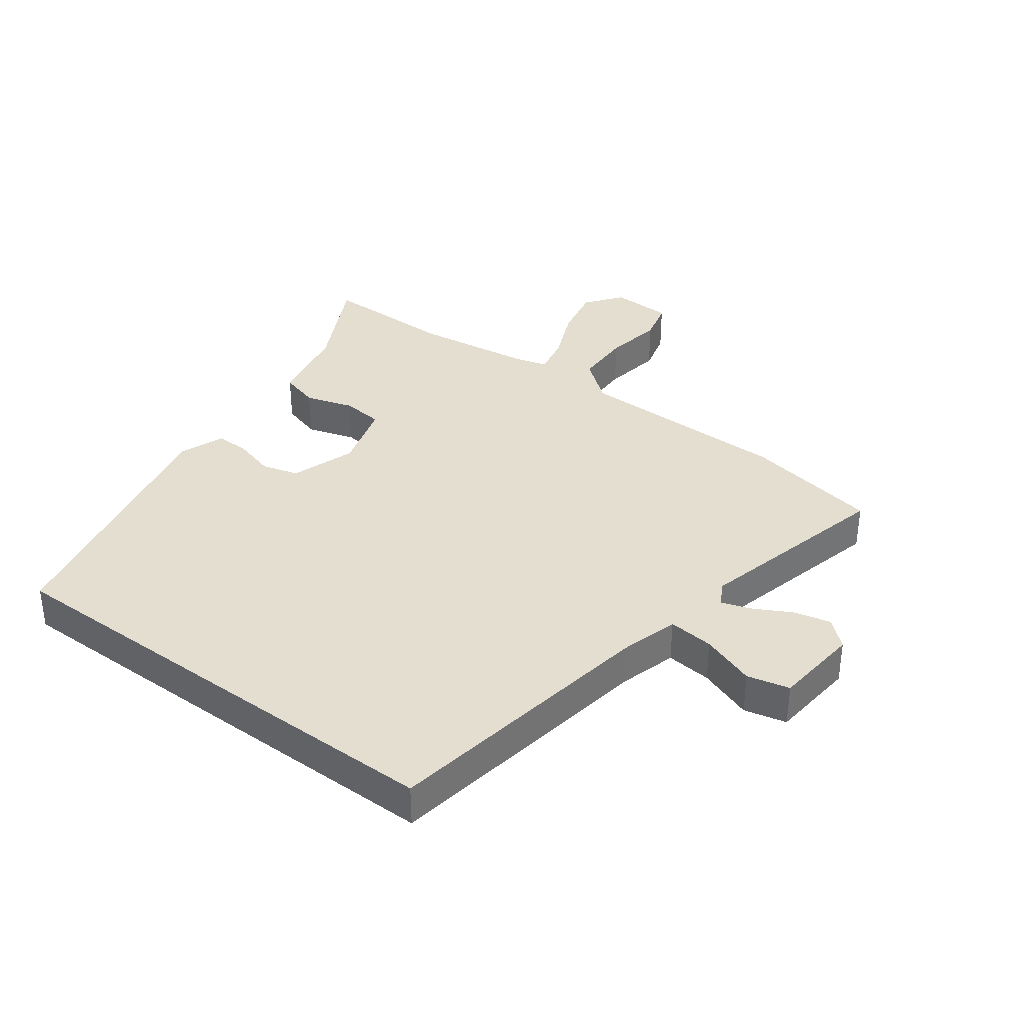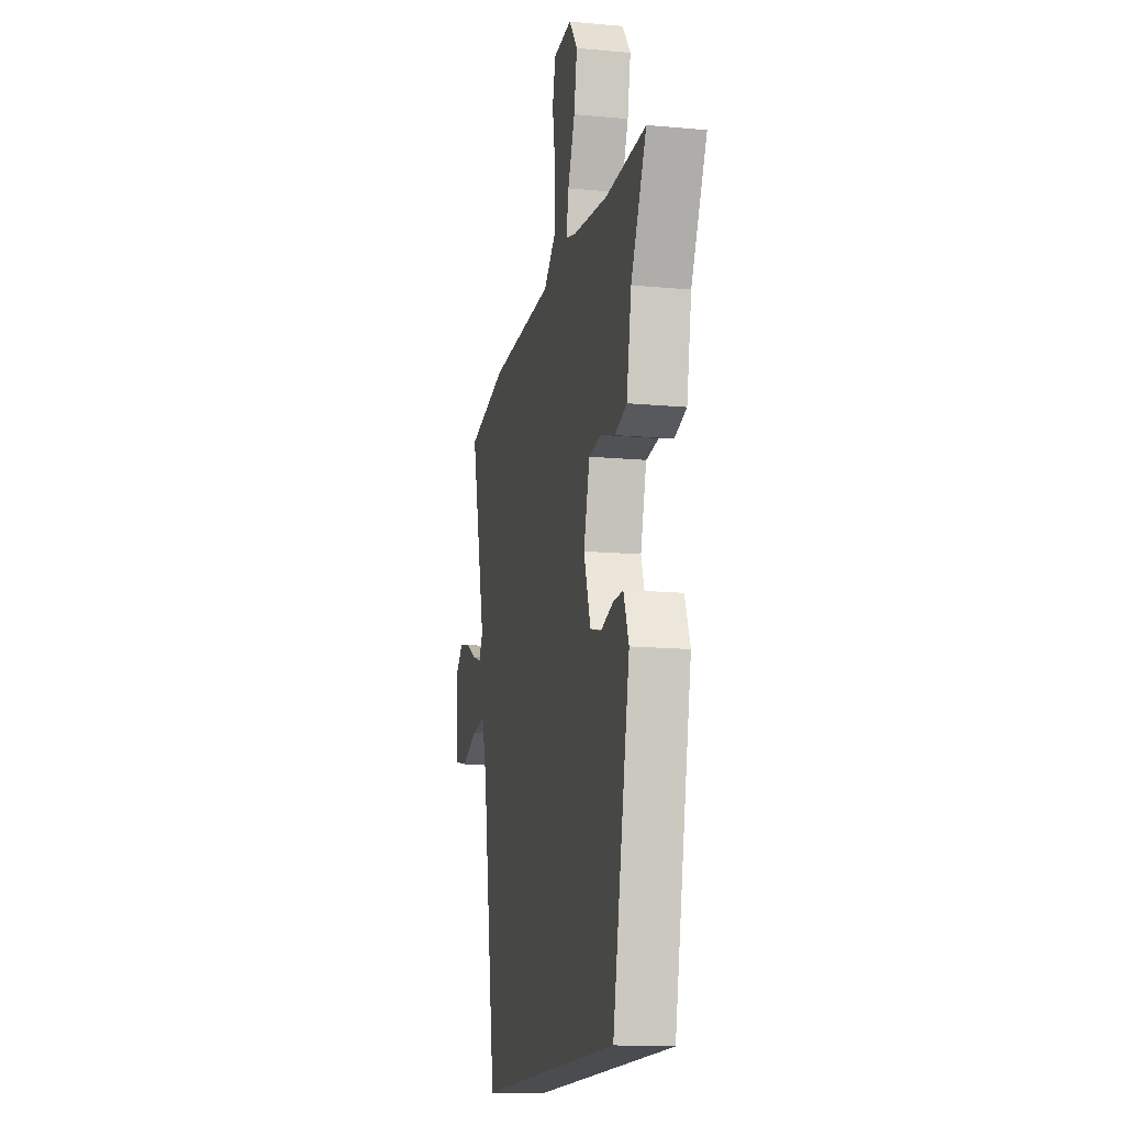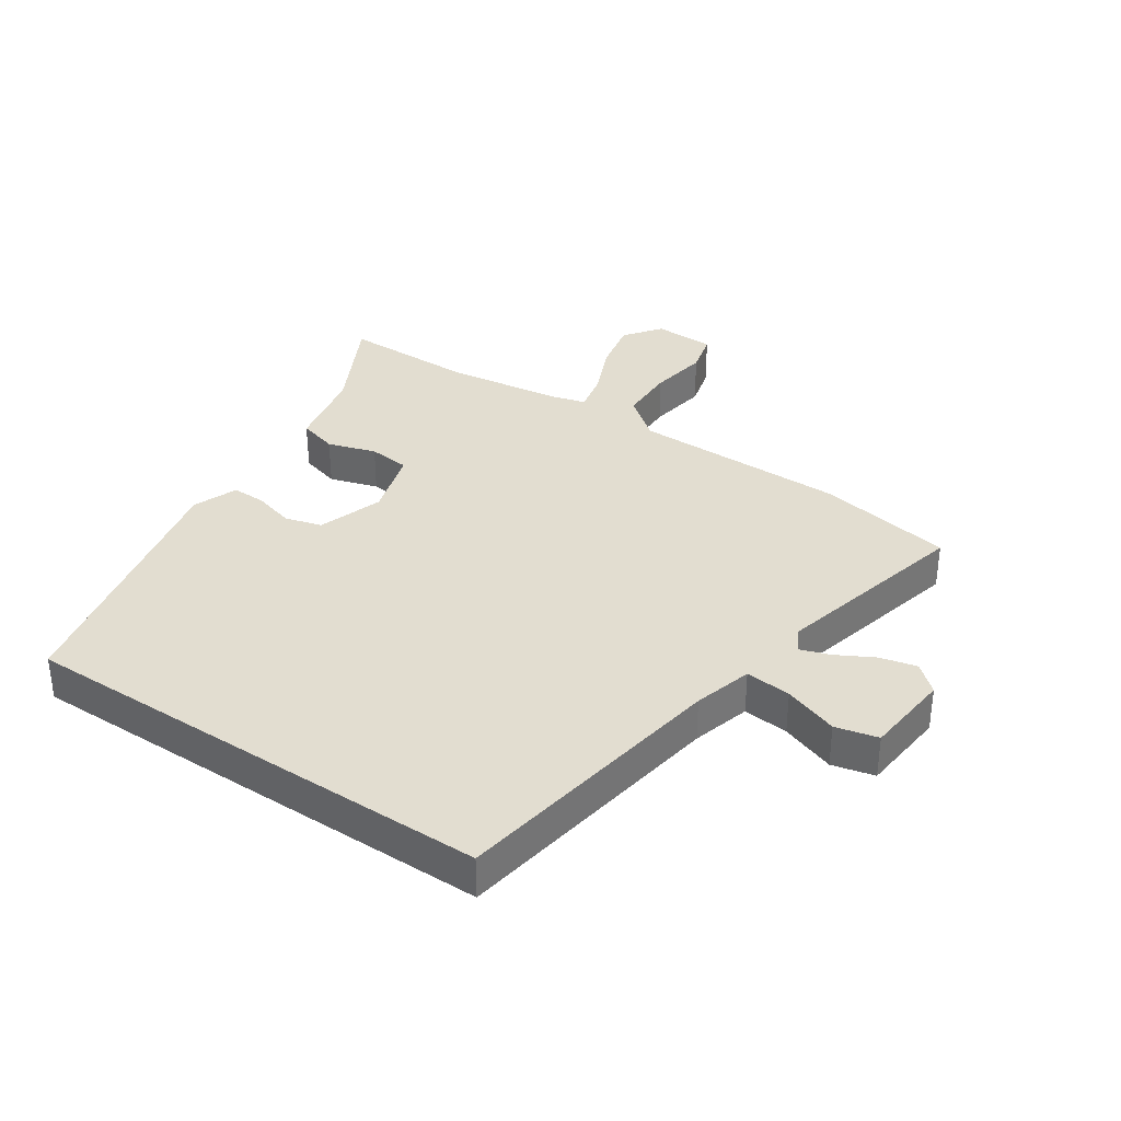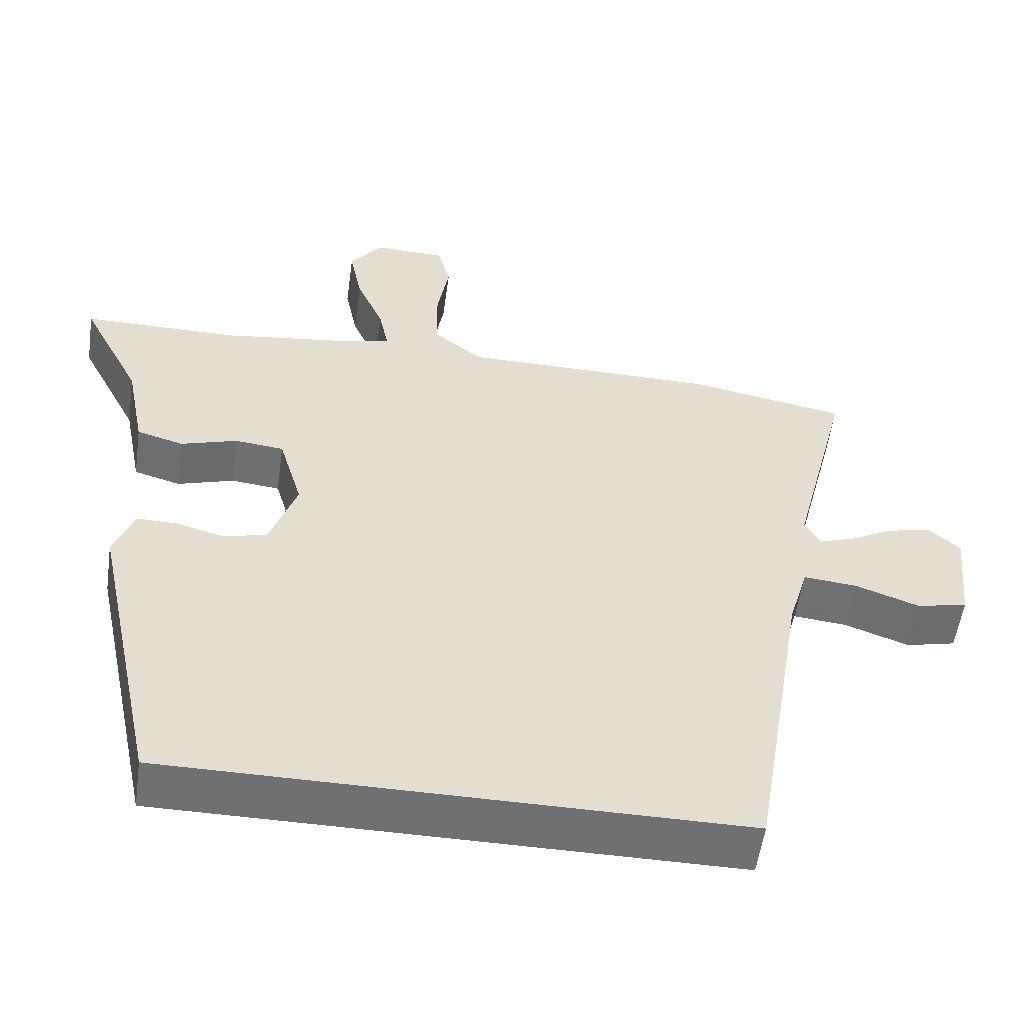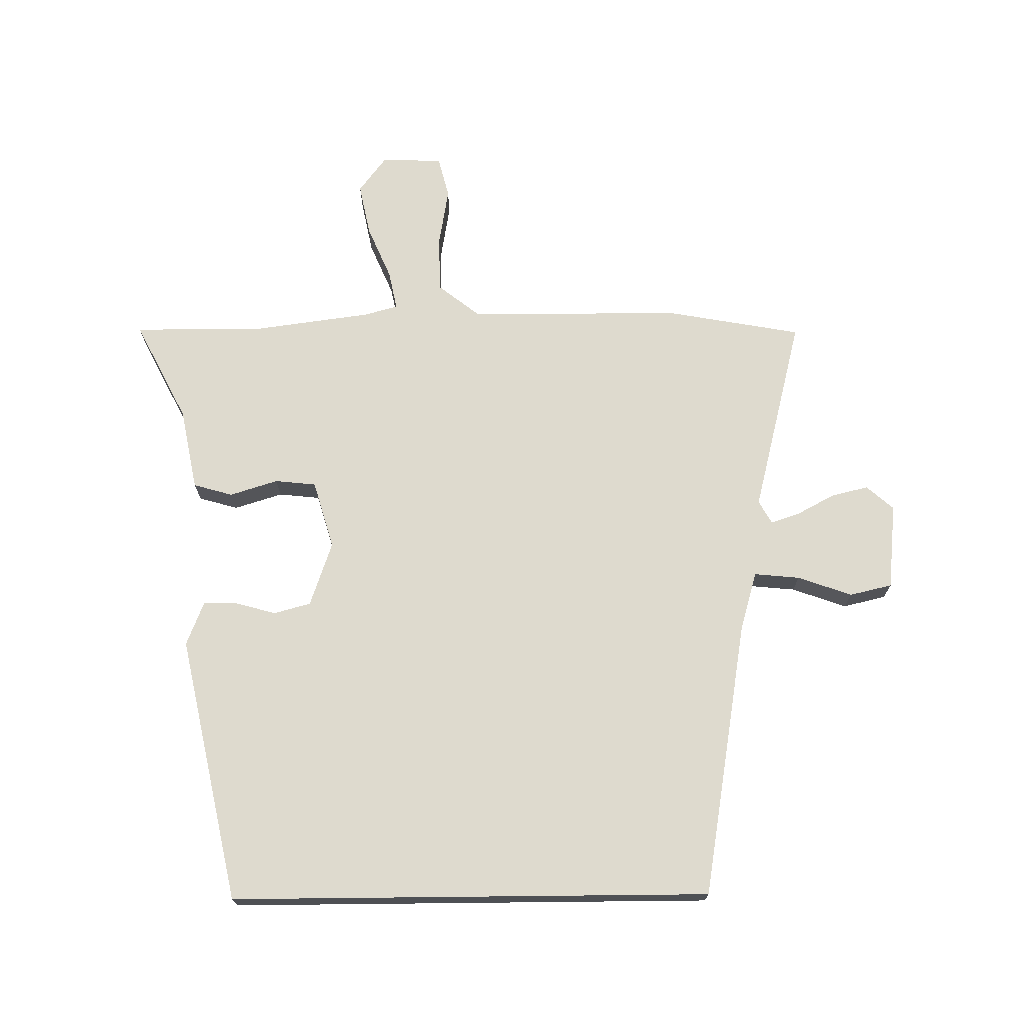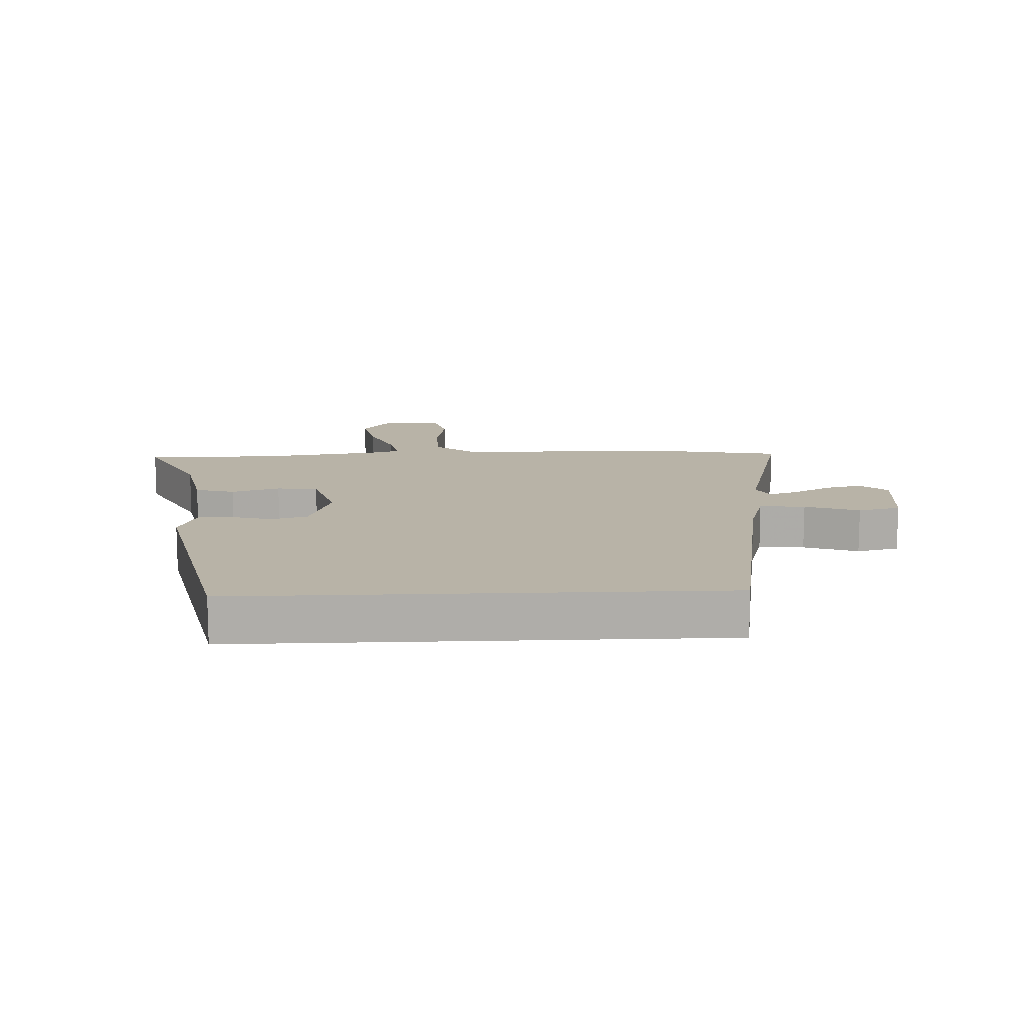
<metadata>
{"format":"obj","ext":"obj","renderer":"f3d","projection":"perspective","resolution":1024,"background":"white","views":[{"elev":36.4,"azim":-143.5,"up":"+Y"},{"elev":-14.8,"azim":78.7,"up":"+Z"},{"elev":35.3,"azim":-146.3,"up":"+Y"},{"elev":-55.0,"azim":172.0,"up":"+Z"},{"elev":71.3,"azim":179.4,"up":"+Y"},{"elev":12.9,"azim":177.5,"up":"+Y"}]}
</metadata>
<code>
v 0.367 0.07 -0.5
v -0.401 0.07 -0.5
v -0.475 0.07 -0.055
v -0.502 0.07 0.038
v -0.575 0.07 0.031
v -0.662 0.07 0
v -0.73 0.07 0.016
v -0.744 0.07 0.154
v -0.701 0.07 0.192
v -0.642 0.07 0.178
v -0.582 0.07 0.146
v -0.535 0.07 0.13
v -0.514 0.07 0.167
v -0.594 0.07 0.483
v -0.378 0.07 0.522
v -0.034 0.07 0.524
v 0.033 0.07 0.577
v 0.034 0.07 0.668
v 0.018 0.07 0.762
v 0.035 0.07 0.828
v 0.133 0.07 0.831
v 0.177 0.07 0.773
v 0.16 0.07 0.689
v 0.123 0.07 0.603
v 0.11 0.07 0.54
v 0.164 0.07 0.525
v 0.35 0.07 0.5
v 0.562 0.07 0.5
v 0.48 0.07 0.34
v 0.454 0.07 0.208
v 0.391 0.07 0.19
v 0.314 0.07 0.214
v 0.248 0.07 0.207
v 0.216 0.07 0.098
v 0.252 0.07 -0.006
v 0.311 0.07 -0.022
v 0.376 0.07 -0.004
v 0.43 0.07 -0.003
v 0.458 0.07 -0.074
v 0.367 0 -0.5
v -0.401 0 -0.5
v -0.475 0 -0.055
v -0.502 0 0.038
v -0.575 0 0.031
v -0.662 0 0
v -0.73 0 0.016
v -0.744 0 0.154
v -0.701 0 0.192
v -0.642 0 0.178
v -0.582 0 0.146
v -0.535 0 0.13
v -0.514 0 0.167
v -0.594 0 0.483
v -0.378 0 0.522
v -0.034 0 0.524
v 0.033 0 0.577
v 0.034 0 0.668
v 0.018 0 0.762
v 0.035 0 0.828
v 0.133 0 0.831
v 0.177 0 0.773
v 0.16 0 0.689
v 0.123 0 0.603
v 0.11 0 0.54
v 0.164 0 0.525
v 0.35 0 0.5
v 0.562 0 0.5
v 0.48 0 0.34
v 0.454 0 0.208
v 0.391 0 0.19
v 0.314 0 0.214
v 0.248 0 0.207
v 0.216 0 0.098
v 0.252 0 -0.006
v 0.311 0 -0.022
v 0.376 0 -0.004
v 0.43 0 -0.003
v 0.458 0 -0.074
f 39 1 2
f 38 39 2
f 37 38 2
f 36 37 2
f 35 36 2 3
f 34 35 3 4
f 33 34 4
f 29 30 31 32
f 29 32 33
f 28 29 33
f 27 28 33
f 33 4 5
f 27 33 5
f 26 27 5
f 22 23 24
f 21 22 24
f 20 21 24
f 19 20 24
f 18 19 24
f 17 18 24 25
f 16 17 25
f 13 14 15 16
f 25 26 5
f 16 25 5
f 13 16 5
f 12 13 5
f 9 10 11
f 8 9 11
f 8 11 12
f 7 8 12
f 6 7 12
f 5 6 12
f 41 40 78
f 41 78 77
f 41 77 76
f 41 76 75
f 42 41 75 74
f 43 42 74 73
f 43 73 72
f 71 70 69 68
f 72 71 68
f 72 68 67
f 72 67 66
f 44 43 72
f 44 72 66
f 44 66 65
f 63 62 61
f 63 61 60
f 63 60 59
f 63 59 58
f 63 58 57
f 64 63 57 56
f 64 56 55
f 55 54 53 52
f 44 65 64
f 44 64 55
f 44 55 52
f 44 52 51
f 50 49 48
f 50 48 47
f 51 50 47
f 51 47 46
f 51 46 45
f 51 45 44
f 1 40 41 2
f 2 41 42 3
f 3 42 43 4
f 4 43 44 5
f 5 44 45 6
f 6 45 46 7
f 7 46 47 8
f 8 47 48 9
f 9 48 49 10
f 10 49 50 11
f 11 50 51 12
f 12 51 52 13
f 13 52 53 14
f 14 53 54 15
f 15 54 55 16
f 16 55 56 17
f 17 56 57 18
f 18 57 58 19
f 19 58 59 20
f 20 59 60 21
f 21 60 61 22
f 22 61 62 23
f 23 62 63 24
f 24 63 64 25
f 25 64 65 26
f 26 65 66 27
f 27 66 67 28
f 28 67 68 29
f 29 68 69 30
f 30 69 70 31
f 31 70 71 32
f 32 71 72 33
f 33 72 73 34
f 34 73 74 35
f 35 74 75 36
f 36 75 76 37
f 37 76 77 38
f 38 77 78 39
f 39 78 40 1

</code>
